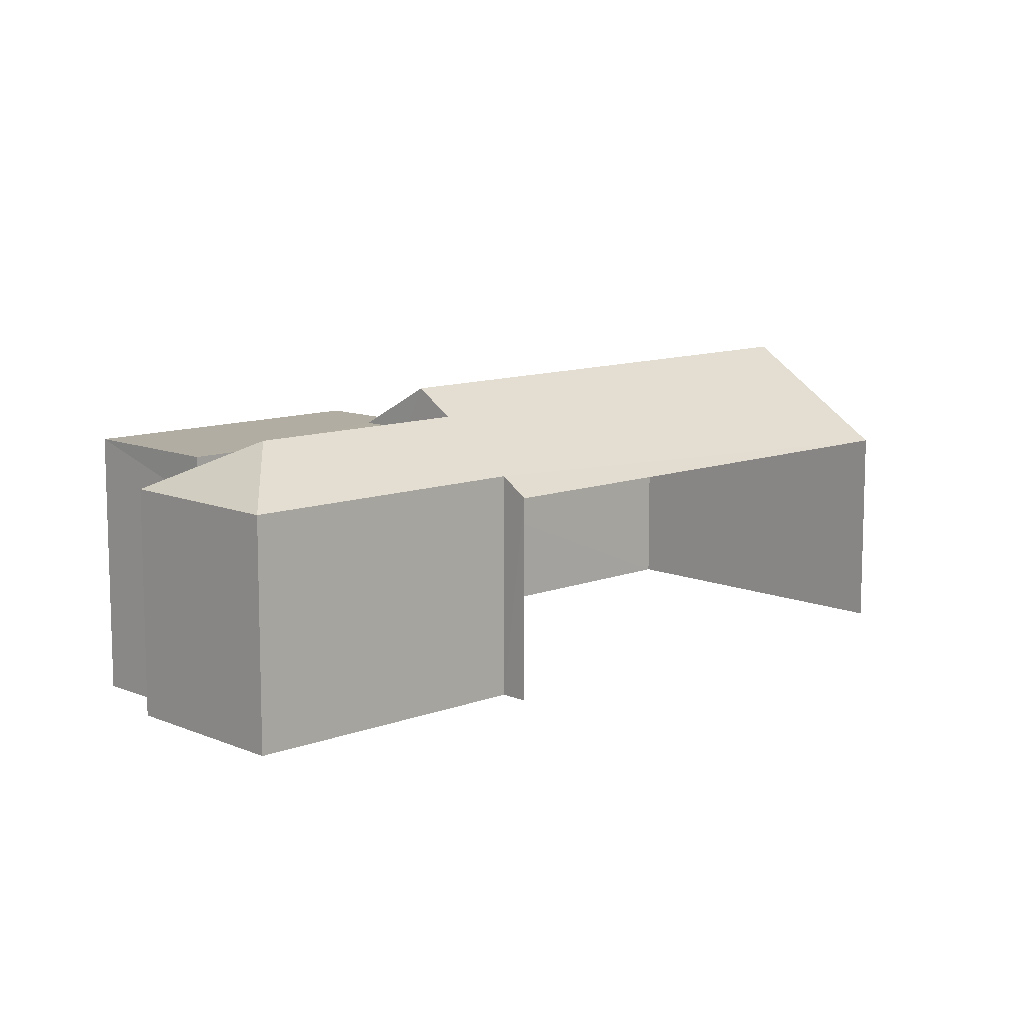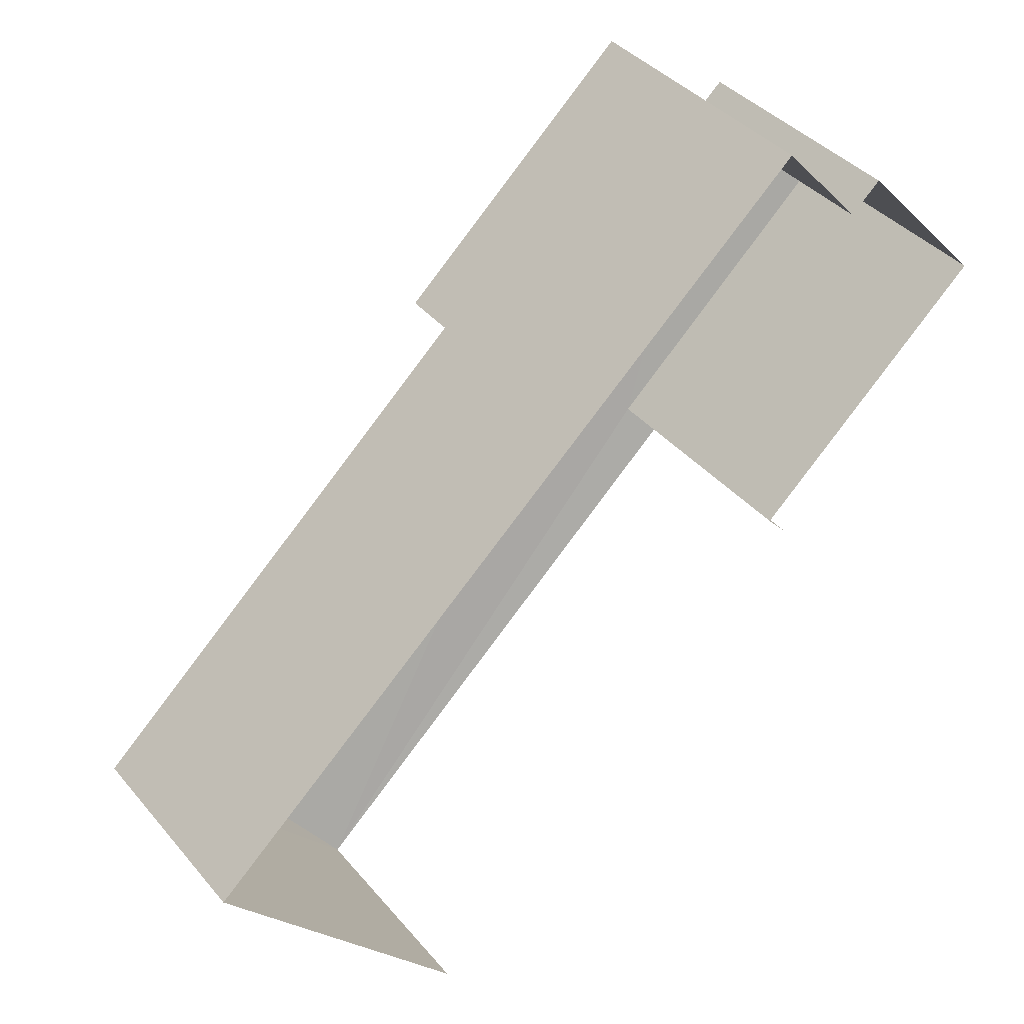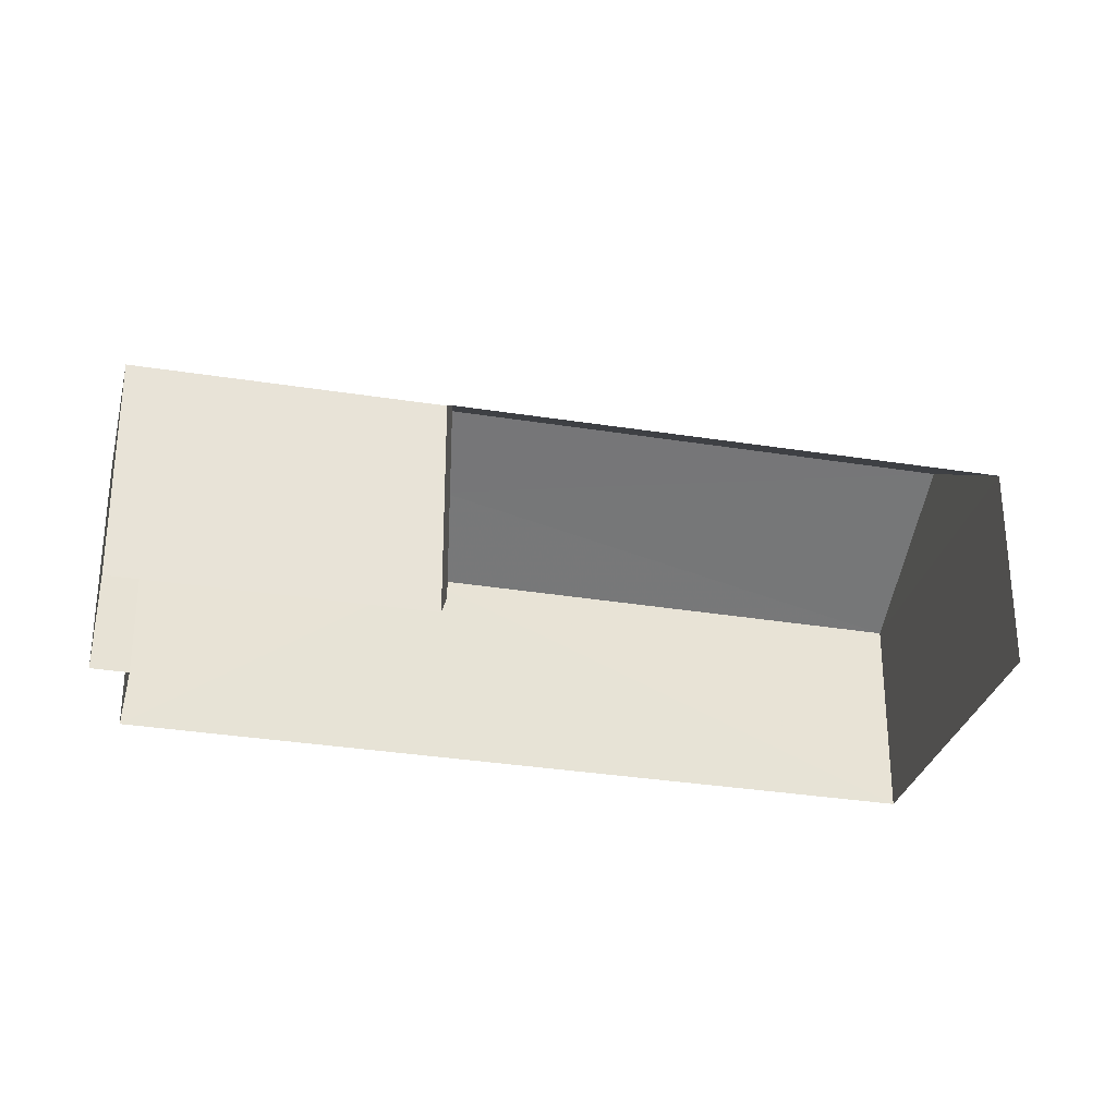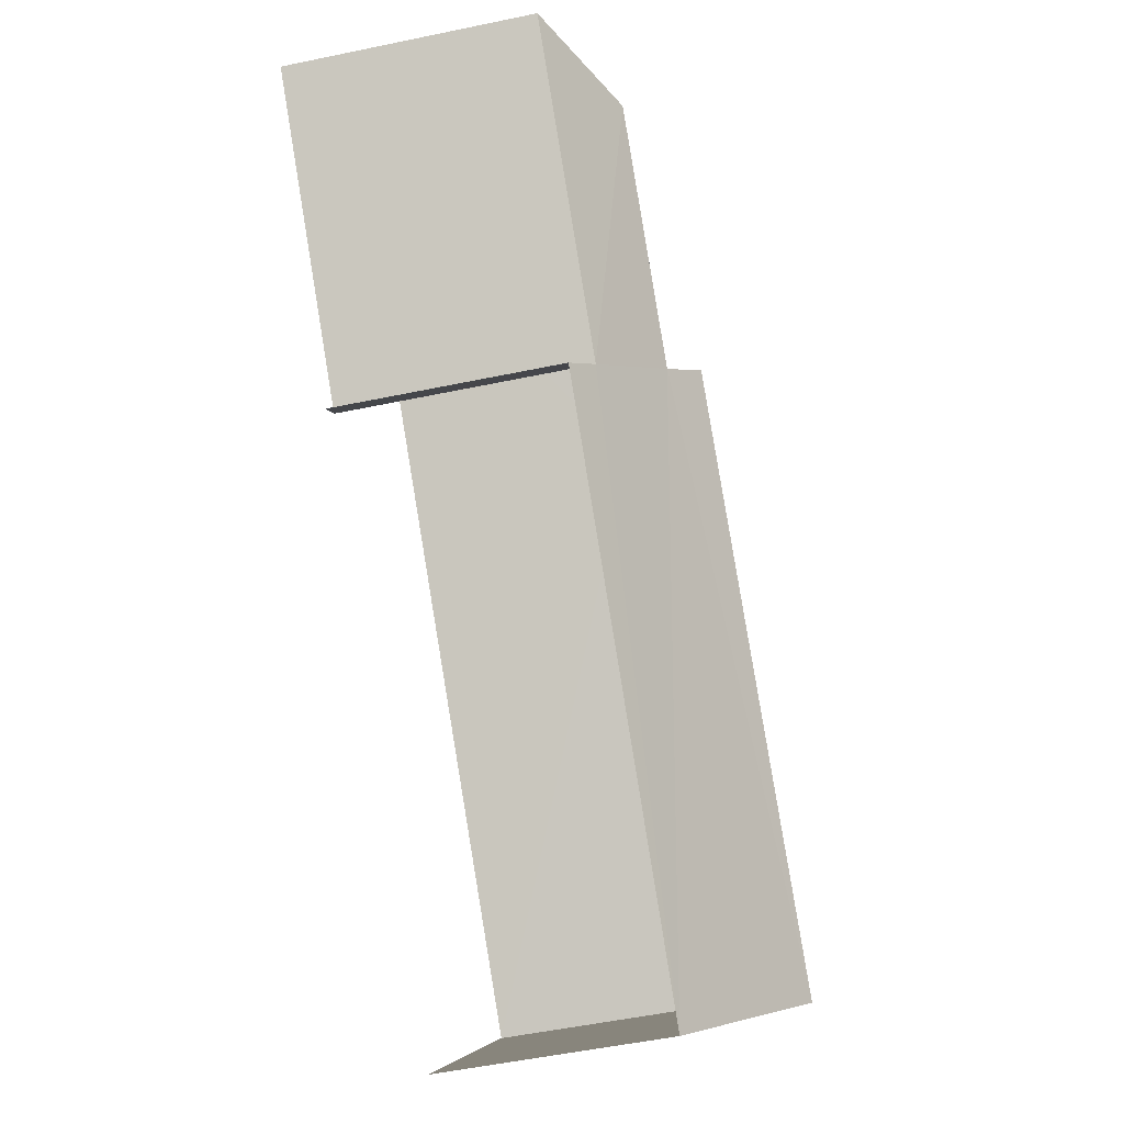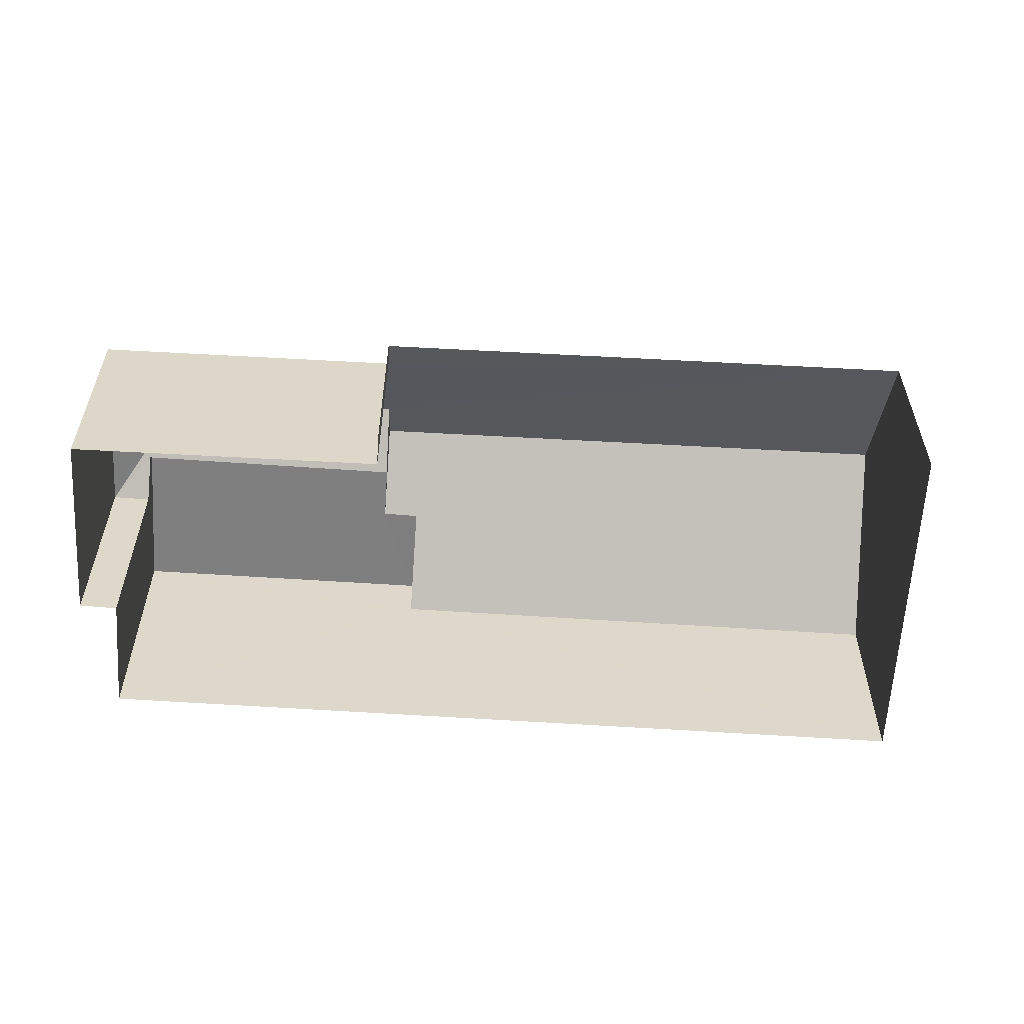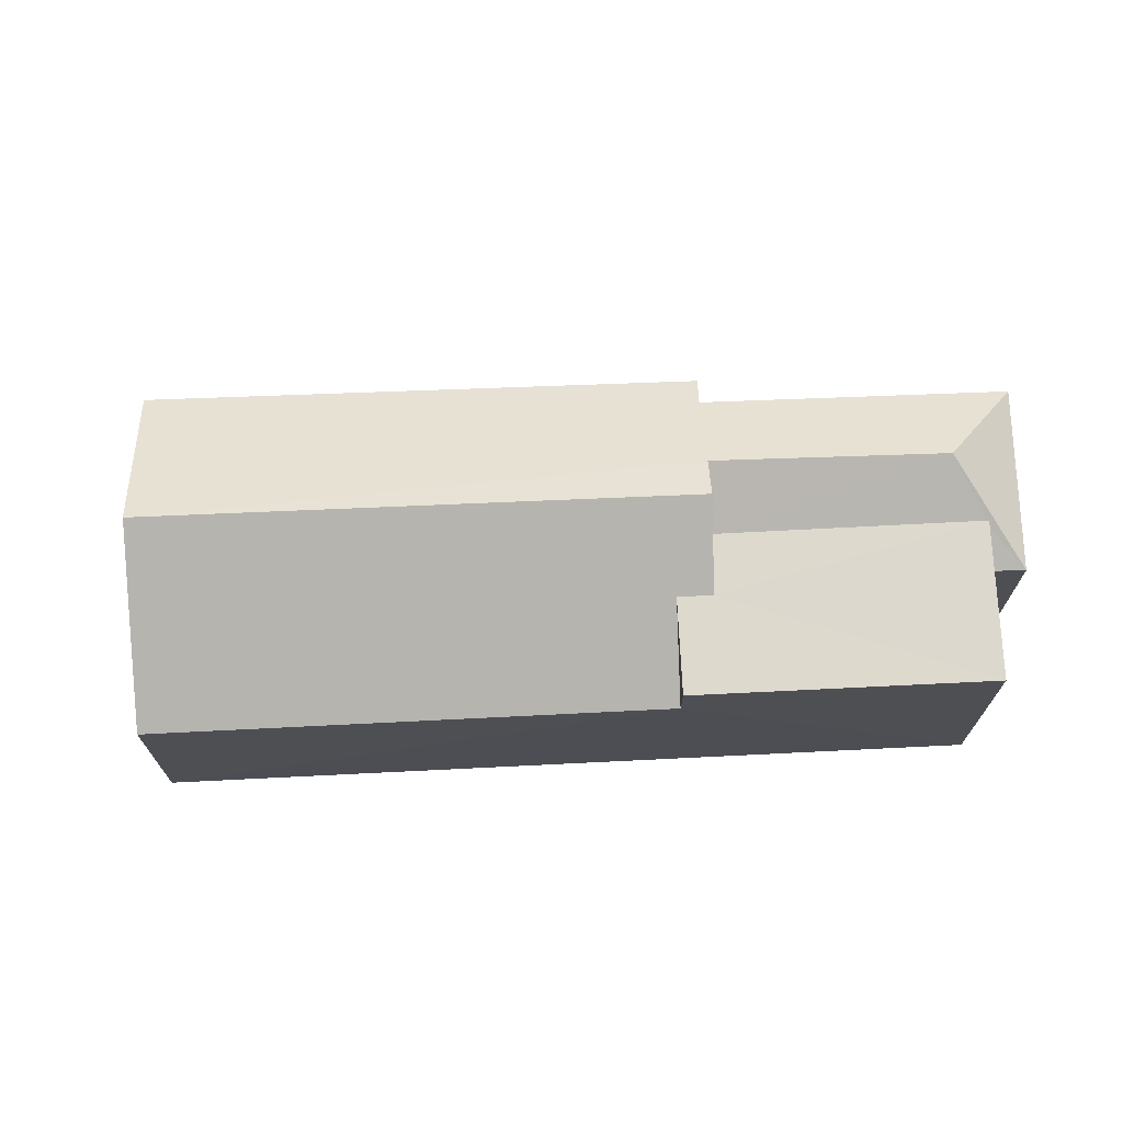
<metadata>
{"format":"obj","ext":"obj","renderer":"f3d","projection":"perspective","resolution":1024,"background":"white","views":[{"elev":10.6,"azim":-86.7,"up":"+Z"},{"elev":38.2,"azim":144.9,"up":"+Y"},{"elev":-29.8,"azim":-56.4,"up":"+Z"},{"elev":-52.9,"azim":-77.3,"up":"+Y"},{"elev":-59.6,"azim":-46.3,"up":"+Z"},{"elev":72.0,"azim":134.7,"up":"+Z"}]}
</metadata>
<code>
v -2.234e+05 -1.272e+05 18.05
v -2.234e+05 -1.272e+05 18.05
v -2.234e+05 -1.272e+05 18.05
v -2.234e+05 -1.272e+05 18.05
v -2.234e+05 -1.272e+05 18.05
v -2.234e+05 -1.272e+05 18.05
v -2.234e+05 -1.272e+05 18.05
v -2.234e+05 -1.272e+05 18.05
v -2.234e+05 -1.272e+05 21.4
v -2.234e+05 -1.272e+05 21.4
v -2.234e+05 -1.272e+05 22.22
v -2.234e+05 -1.272e+05 22.97
v -2.234e+05 -1.272e+05 22.94
v -2.234e+05 -1.272e+05 22.22
v -2.234e+05 -1.272e+05 22.53
v -2.234e+05 -1.272e+05 21.4
v -2.234e+05 -1.272e+05 21.7
v -2.234e+05 -1.272e+05 21.4
v -2.234e+05 -1.272e+05 21.7
v -2.234e+05 -1.272e+05 22.53
v -2.234e+05 -1.272e+05 22.22
v -2.234e+05 -1.272e+05 22.22
v -2.234e+05 -1.272e+05 22.22
v -2.234e+05 -1.272e+05 22.22
v -2.234e+05 -1.272e+05 22.01
v -2.234e+05 -1.272e+05 22.03
v -2.234e+05 -1.272e+05 21.7
v -2.234e+05 -1.272e+05 21.7
f 1 2 3
f 3 2 4
f 4 2 5
f 6 2 7
f 6 7 8
f 5 2 6
f 16 1 3
f 16 18 1
f 9 10 11
f 9 11 12
f 11 13 12
f 11 14 13
f 12 15 16
f 16 17 18
f 12 13 15
f 19 17 20
f 17 15 20
f 16 15 17
f 21 14 22
f 22 14 23
f 21 24 14
f 23 14 11
f 15 25 20
f 20 26 27
f 27 26 28
f 25 26 20
f 19 20 27
f 27 8 7
f 19 27 7
f 26 24 21
f 26 25 24
f 24 15 13
f 13 14 24
f 25 15 24
f 9 4 10
f 23 10 22
f 22 10 5
f 10 4 5
f 18 17 2
f 1 18 2
f 3 4 16
f 16 9 12
f 16 4 9
f 2 19 7
f 2 17 19
f 11 10 23
f 5 28 22
f 22 28 21
f 5 6 28
f 21 28 26
f 6 8 27
f 28 6 27

</code>
